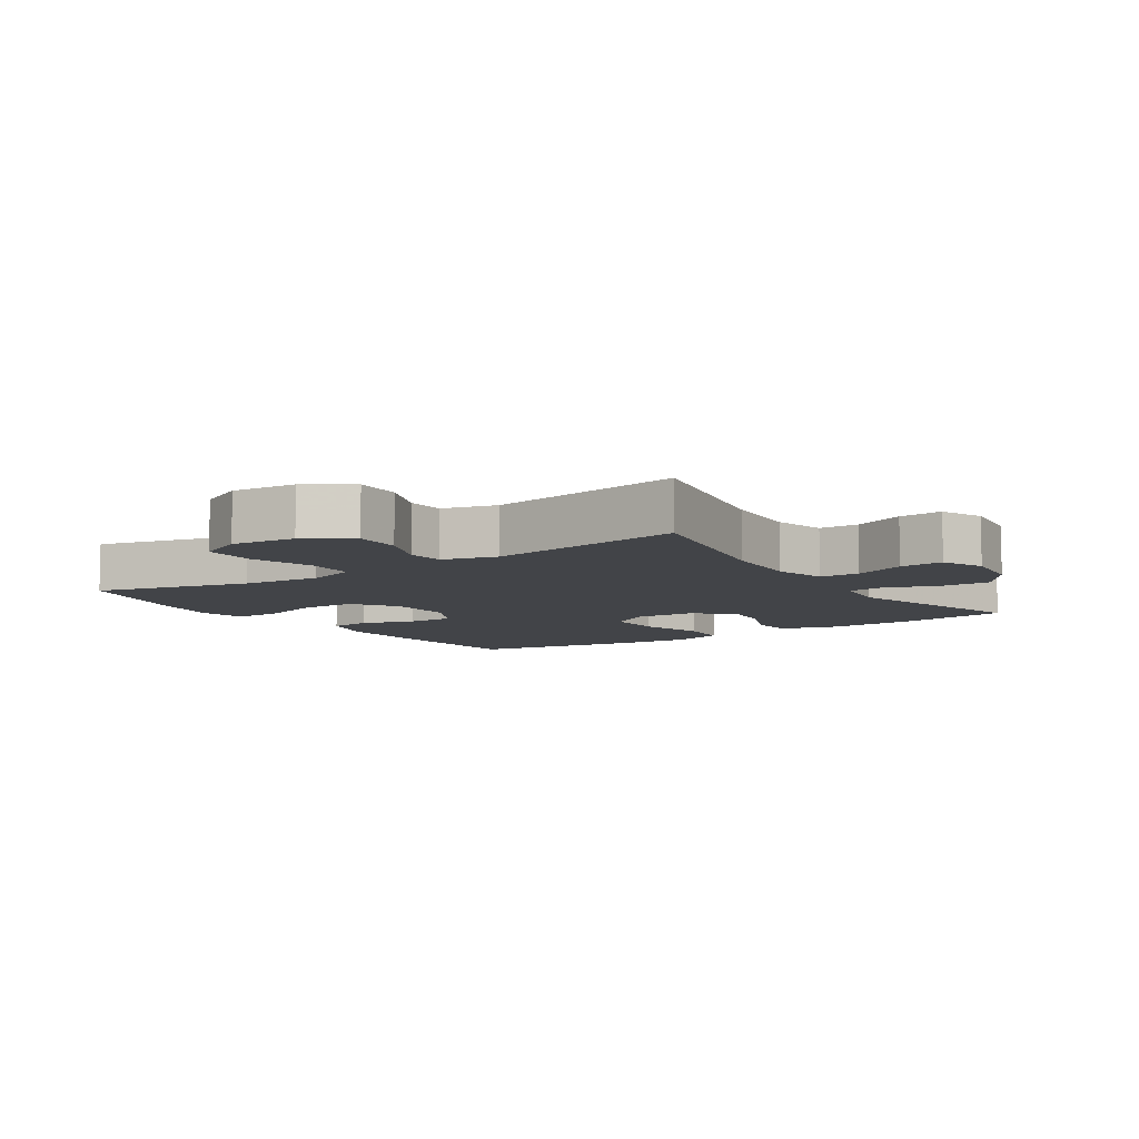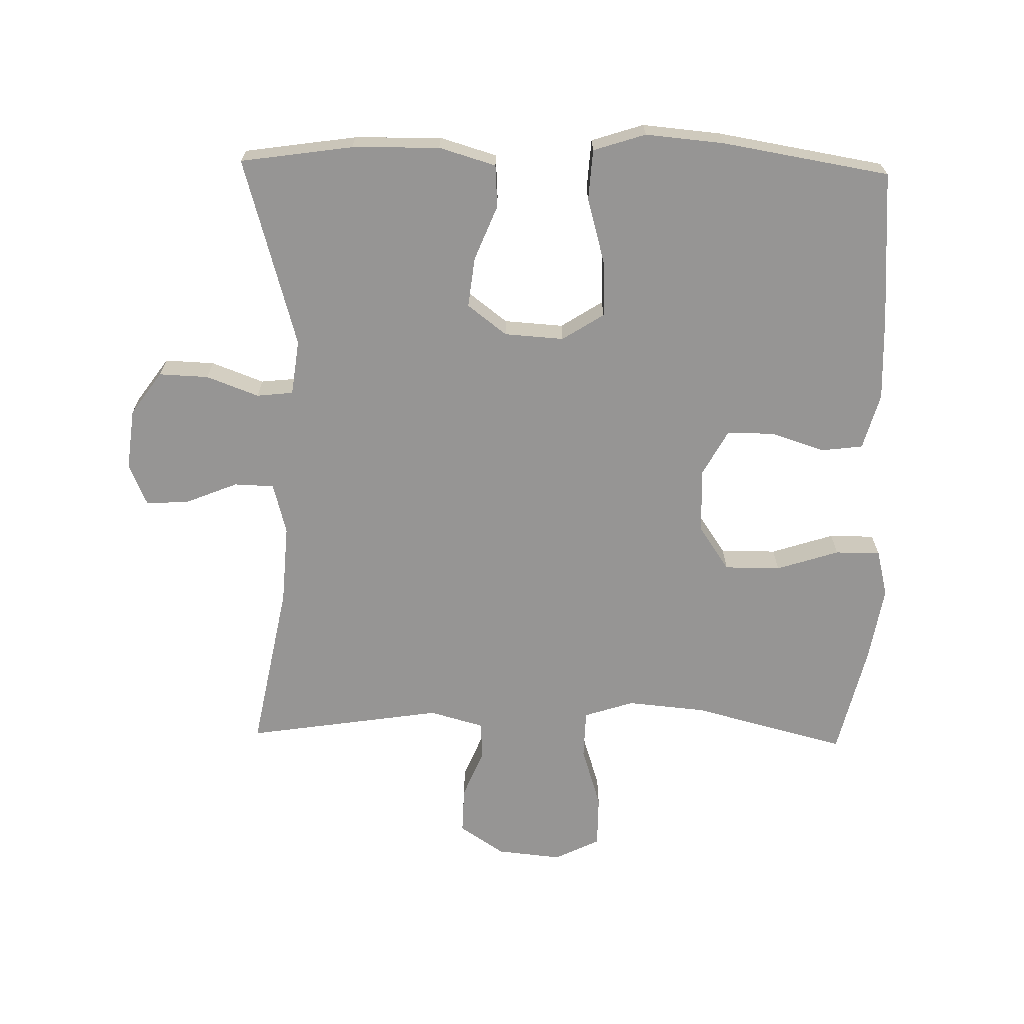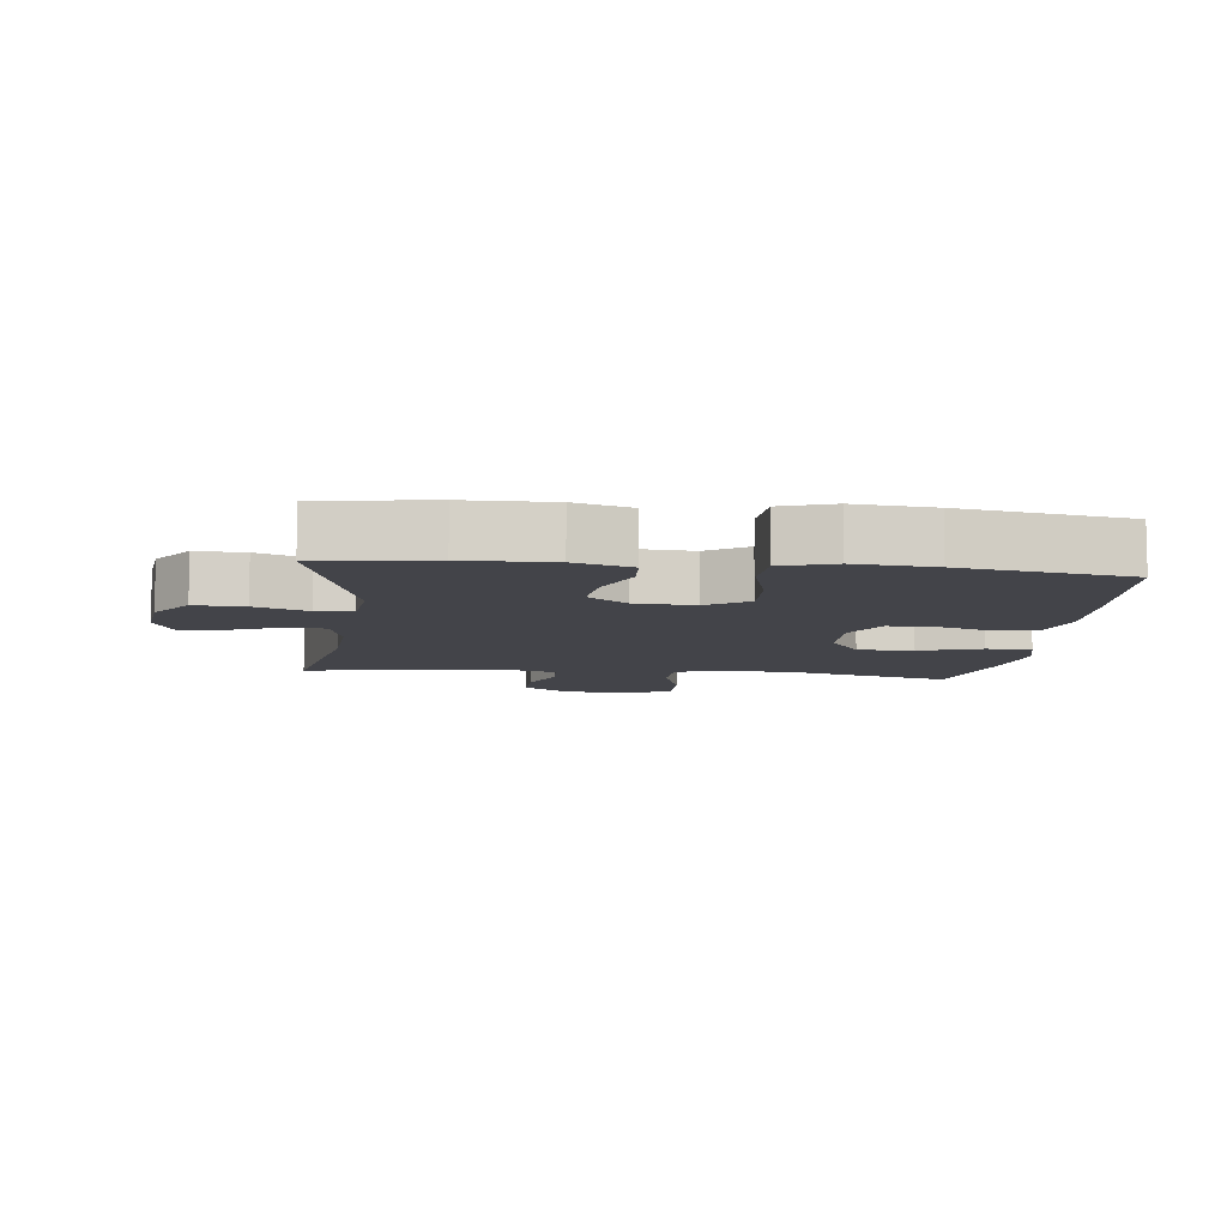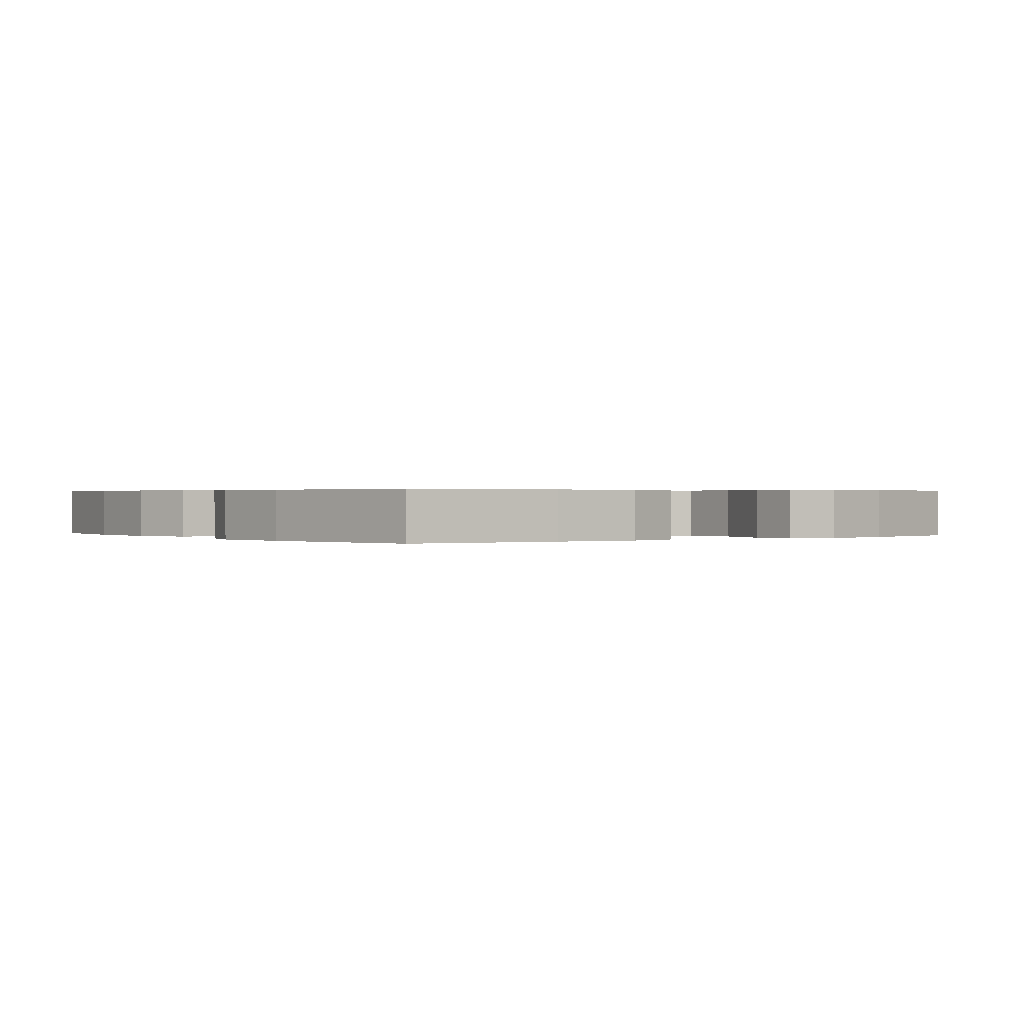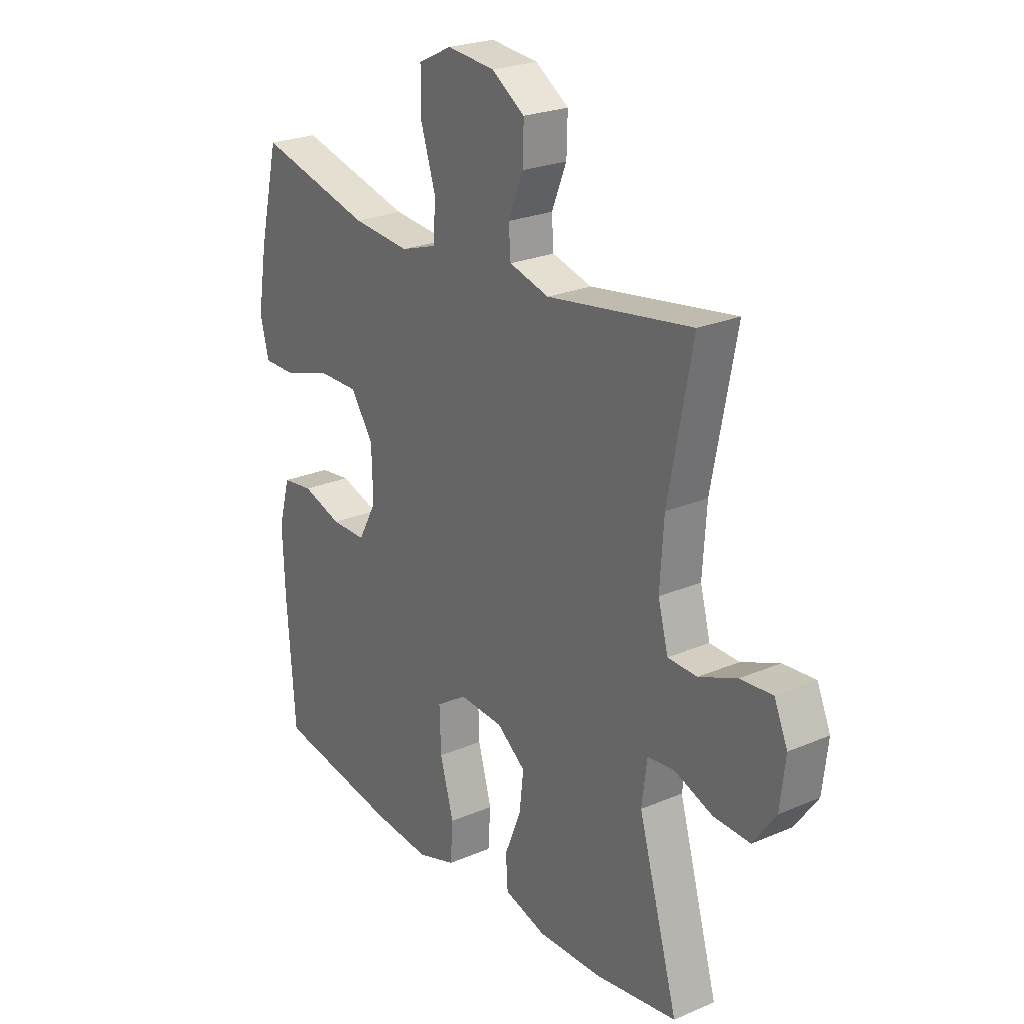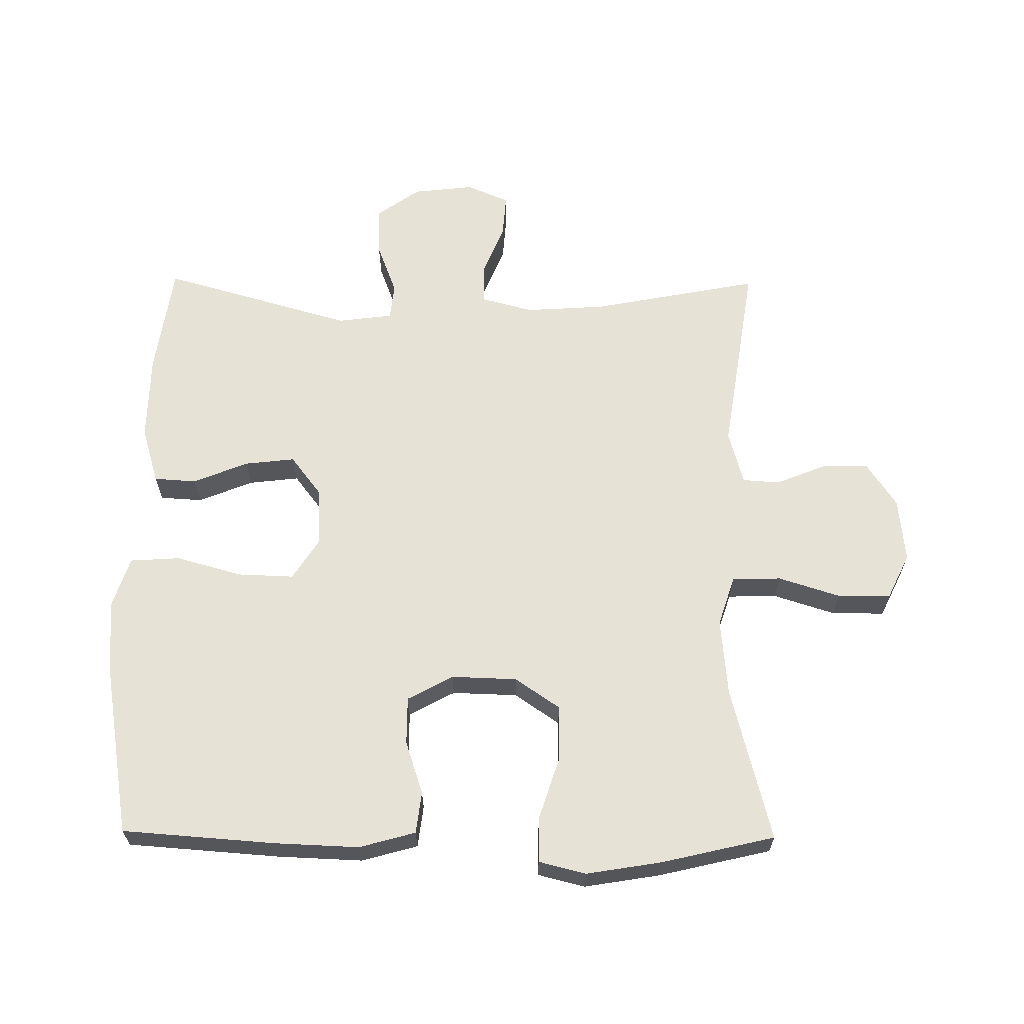
<metadata>
{"format":"obj","ext":"obj","renderer":"f3d","projection":"perspective","resolution":1024,"background":"white","views":[{"elev":-8.0,"azim":33.8,"up":"+Y"},{"elev":-67.5,"azim":178.8,"up":"+Y"},{"elev":-8.5,"azim":173.5,"up":"+Y"},{"elev":0.4,"azim":-126.6,"up":"+Y"},{"elev":24.1,"azim":54.6,"up":"+Z"},{"elev":63.8,"azim":-89.4,"up":"+Y"}]}
</metadata>
<code>
v -0.5 0.07 -0.5
v -0.517 0.07 -0.266
v -0.522 0.07 -0.136
v -0.498 0.07 -0.05
v -0.434 0.07 -0.042
v -0.352 0.07 -0.069
v -0.279 0.07 -0.069
v -0.241 0.07 0.001
v -0.244 0.07 0.101
v -0.291 0.07 0.17
v -0.377 0.07 0.17
v -0.473 0.07 0.139
v -0.542 0.07 0.139
v -0.56 0.07 0.211
v -0.541 0.07 0.326
v -0.5 0.07 0.5
v -0.263 0.07 0.439
v -0.143 0.07 0.428
v -0.066 0.07 0.453
v -0.064 0.07 0.528
v -0.094 0.07 0.623
v -0.094 0.07 0.704
v -0.024 0.07 0.738
v 0.075 0.07 0.728
v 0.144 0.07 0.682
v 0.142 0.07 0.61
v 0.111 0.07 0.534
v 0.115 0.07 0.477
v 0.198 0.07 0.454
v 0.5 0.07 0.5
v 0.45 0.07 0.241
v 0.442 0.07 0.119
v 0.463 0.07 0.04
v 0.524 0.07 0.038
v 0.603 0.07 0.07
v 0.67 0.07 0.075
v 0.698 0.07 0.01
v 0.687 0.07 -0.084
v 0.64 0.07 -0.15
v 0.564 0.07 -0.147
v 0.484 0.07 -0.117
v 0.428 0.07 -0.123
v 0.417 0.07 -0.208
v 0.5 0.07 -0.5
v 0.328 0.07 -0.525
v 0.194 0.07 -0.527
v 0.107 0.07 -0.501
v 0.103 0.07 -0.436
v 0.137 0.07 -0.352
v 0.146 0.07 -0.275
v 0.086 0.07 -0.229
v -0.005 0.07 -0.223
v -0.069 0.07 -0.264
v -0.066 0.07 -0.35
v -0.038 0.07 -0.451
v -0.043 0.07 -0.528
v -0.123 0.07 -0.554
v -0.244 0.07 -0.543
v -0.5 0 -0.5
v -0.517 0 -0.266
v -0.522 0 -0.136
v -0.498 0 -0.05
v -0.434 0 -0.042
v -0.352 0 -0.069
v -0.279 0 -0.069
v -0.241 0 0.001
v -0.244 0 0.101
v -0.291 0 0.17
v -0.377 0 0.17
v -0.473 0 0.139
v -0.542 0 0.139
v -0.56 0 0.211
v -0.541 0 0.326
v -0.5 0 0.5
v -0.263 0 0.439
v -0.143 0 0.428
v -0.066 0 0.453
v -0.064 0 0.528
v -0.094 0 0.623
v -0.094 0 0.704
v -0.024 0 0.738
v 0.075 0 0.728
v 0.144 0 0.682
v 0.142 0 0.61
v 0.111 0 0.534
v 0.115 0 0.477
v 0.198 0 0.454
v 0.5 0 0.5
v 0.45 0 0.241
v 0.442 0 0.119
v 0.463 0 0.04
v 0.524 0 0.038
v 0.603 0 0.07
v 0.67 0 0.075
v 0.698 0 0.01
v 0.687 0 -0.084
v 0.64 0 -0.15
v 0.564 0 -0.147
v 0.484 0 -0.117
v 0.428 0 -0.123
v 0.417 0 -0.208
v 0.5 0 -0.5
v 0.328 0 -0.525
v 0.194 0 -0.527
v 0.107 0 -0.501
v 0.103 0 -0.436
v 0.137 0 -0.352
v 0.146 0 -0.275
v 0.086 0 -0.229
v -0.005 0 -0.223
v -0.069 0 -0.264
v -0.066 0 -0.35
v -0.038 0 -0.451
v -0.043 0 -0.528
v -0.123 0 -0.554
v -0.244 0 -0.543
f 4 5 6
f 3 4 6
f 2 3 6
f 1 2 6
f 58 1 6
f 57 58 6
f 56 57 6
f 55 56 6
f 54 55 6
f 53 54 6 7
f 52 53 7 8
f 51 52 8 9
f 50 51 9 10
f 47 48 49
f 46 47 49
f 45 46 49
f 44 45 49
f 43 44 49
f 42 43 49 50
f 39 40 41
f 38 39 41
f 37 38 41
f 36 37 41
f 35 36 41
f 34 35 41
f 33 34 41 42
f 42 50 10
f 33 42 10
f 32 33 10
f 29 30 31
f 31 32 10
f 29 31 10
f 28 29 10
f 25 26 27
f 24 25 27
f 23 24 27
f 22 23 27
f 21 22 27
f 20 21 27
f 19 20 27 28
f 15 16 17
f 14 15 17
f 13 14 17
f 12 13 17
f 11 12 17
f 11 17 18
f 18 19 28
f 11 18 28
f 10 11 28
f 64 63 62
f 64 62 61
f 64 61 60
f 64 60 59
f 64 59 116
f 64 116 115
f 64 115 114
f 64 114 113
f 64 113 112
f 65 64 112 111
f 66 65 111 110
f 67 66 110 109
f 68 67 109 108
f 107 106 105
f 107 105 104
f 107 104 103
f 107 103 102
f 107 102 101
f 108 107 101 100
f 99 98 97
f 99 97 96
f 99 96 95
f 99 95 94
f 99 94 93
f 99 93 92
f 100 99 92 91
f 68 108 100
f 68 100 91
f 68 91 90
f 89 88 87
f 68 90 89
f 68 89 87
f 68 87 86
f 85 84 83
f 85 83 82
f 85 82 81
f 85 81 80
f 85 80 79
f 85 79 78
f 86 85 78 77
f 75 74 73
f 75 73 72
f 75 72 71
f 75 71 70
f 75 70 69
f 76 75 69
f 86 77 76
f 86 76 69
f 86 69 68
f 1 59 60 2
f 2 60 61 3
f 3 61 62 4
f 4 62 63 5
f 5 63 64 6
f 6 64 65 7
f 7 65 66 8
f 8 66 67 9
f 9 67 68 10
f 10 68 69 11
f 11 69 70 12
f 12 70 71 13
f 13 71 72 14
f 14 72 73 15
f 15 73 74 16
f 16 74 75 17
f 17 75 76 18
f 18 76 77 19
f 19 77 78 20
f 20 78 79 21
f 21 79 80 22
f 22 80 81 23
f 23 81 82 24
f 24 82 83 25
f 25 83 84 26
f 26 84 85 27
f 27 85 86 28
f 28 86 87 29
f 29 87 88 30
f 30 88 89 31
f 31 89 90 32
f 32 90 91 33
f 33 91 92 34
f 34 92 93 35
f 35 93 94 36
f 36 94 95 37
f 37 95 96 38
f 38 96 97 39
f 39 97 98 40
f 40 98 99 41
f 41 99 100 42
f 42 100 101 43
f 43 101 102 44
f 44 102 103 45
f 45 103 104 46
f 46 104 105 47
f 47 105 106 48
f 48 106 107 49
f 49 107 108 50
f 50 108 109 51
f 51 109 110 52
f 52 110 111 53
f 53 111 112 54
f 54 112 113 55
f 55 113 114 56
f 56 114 115 57
f 57 115 116 58
f 58 116 59 1

</code>
